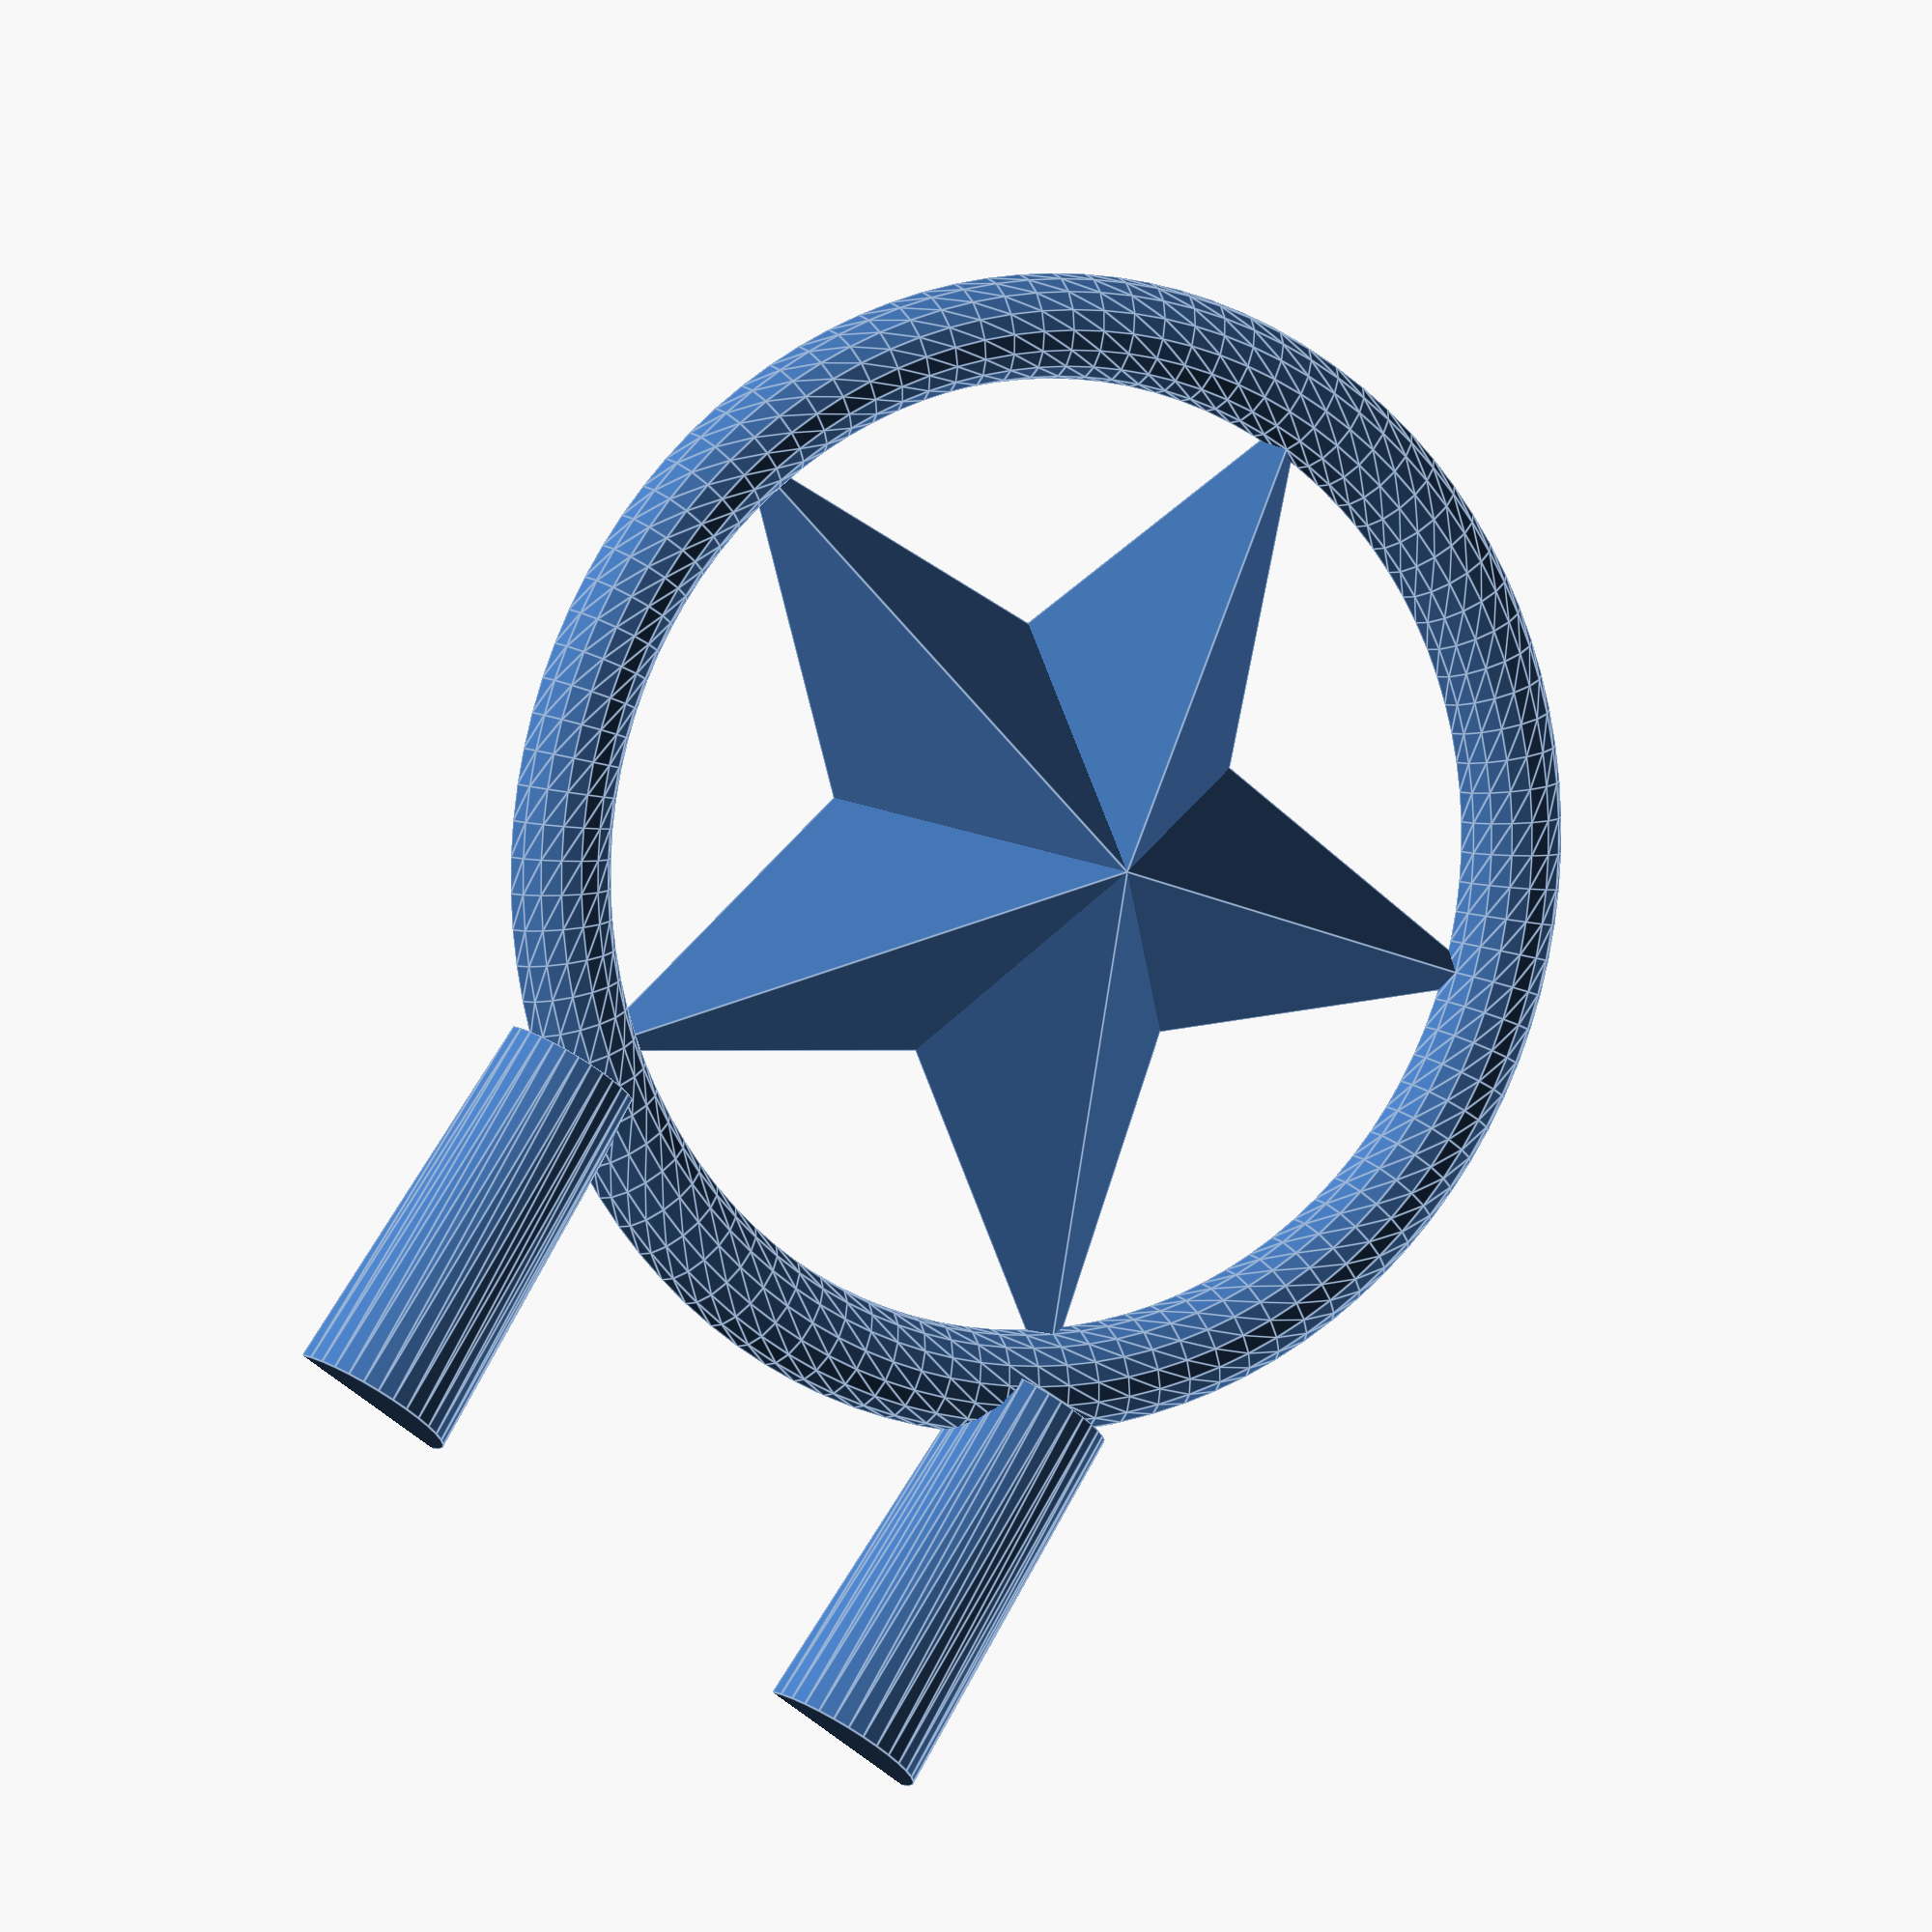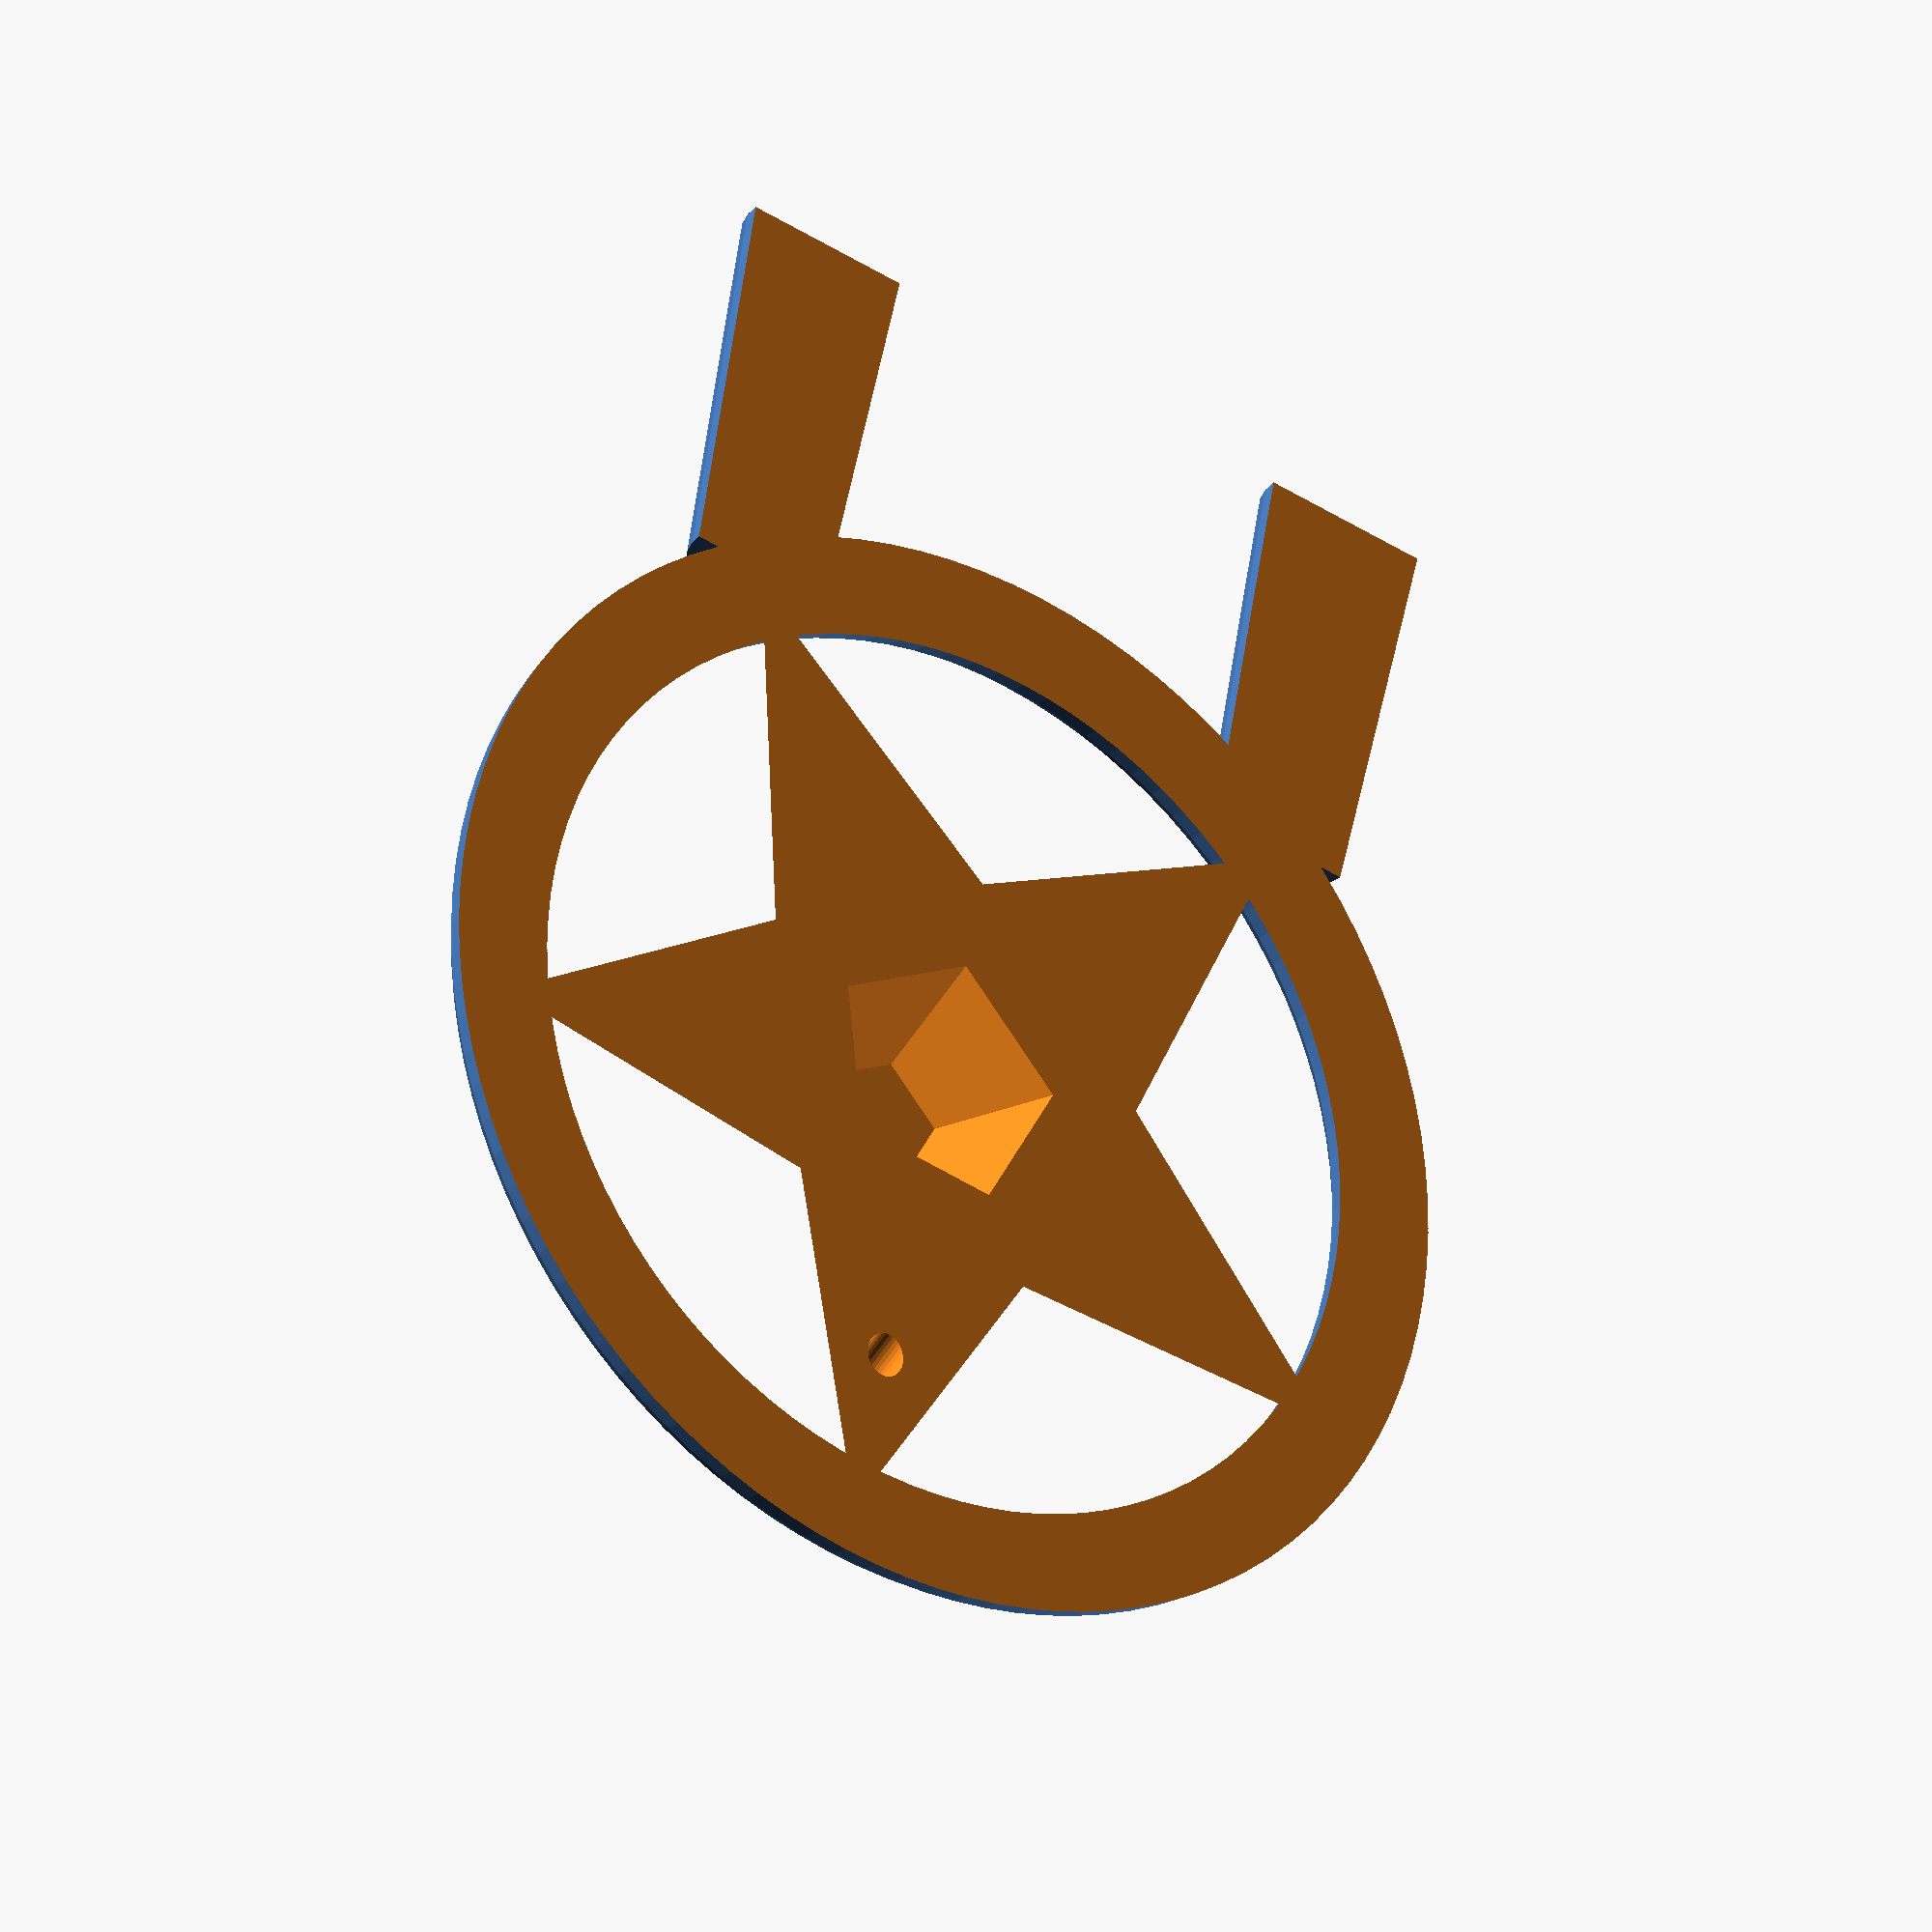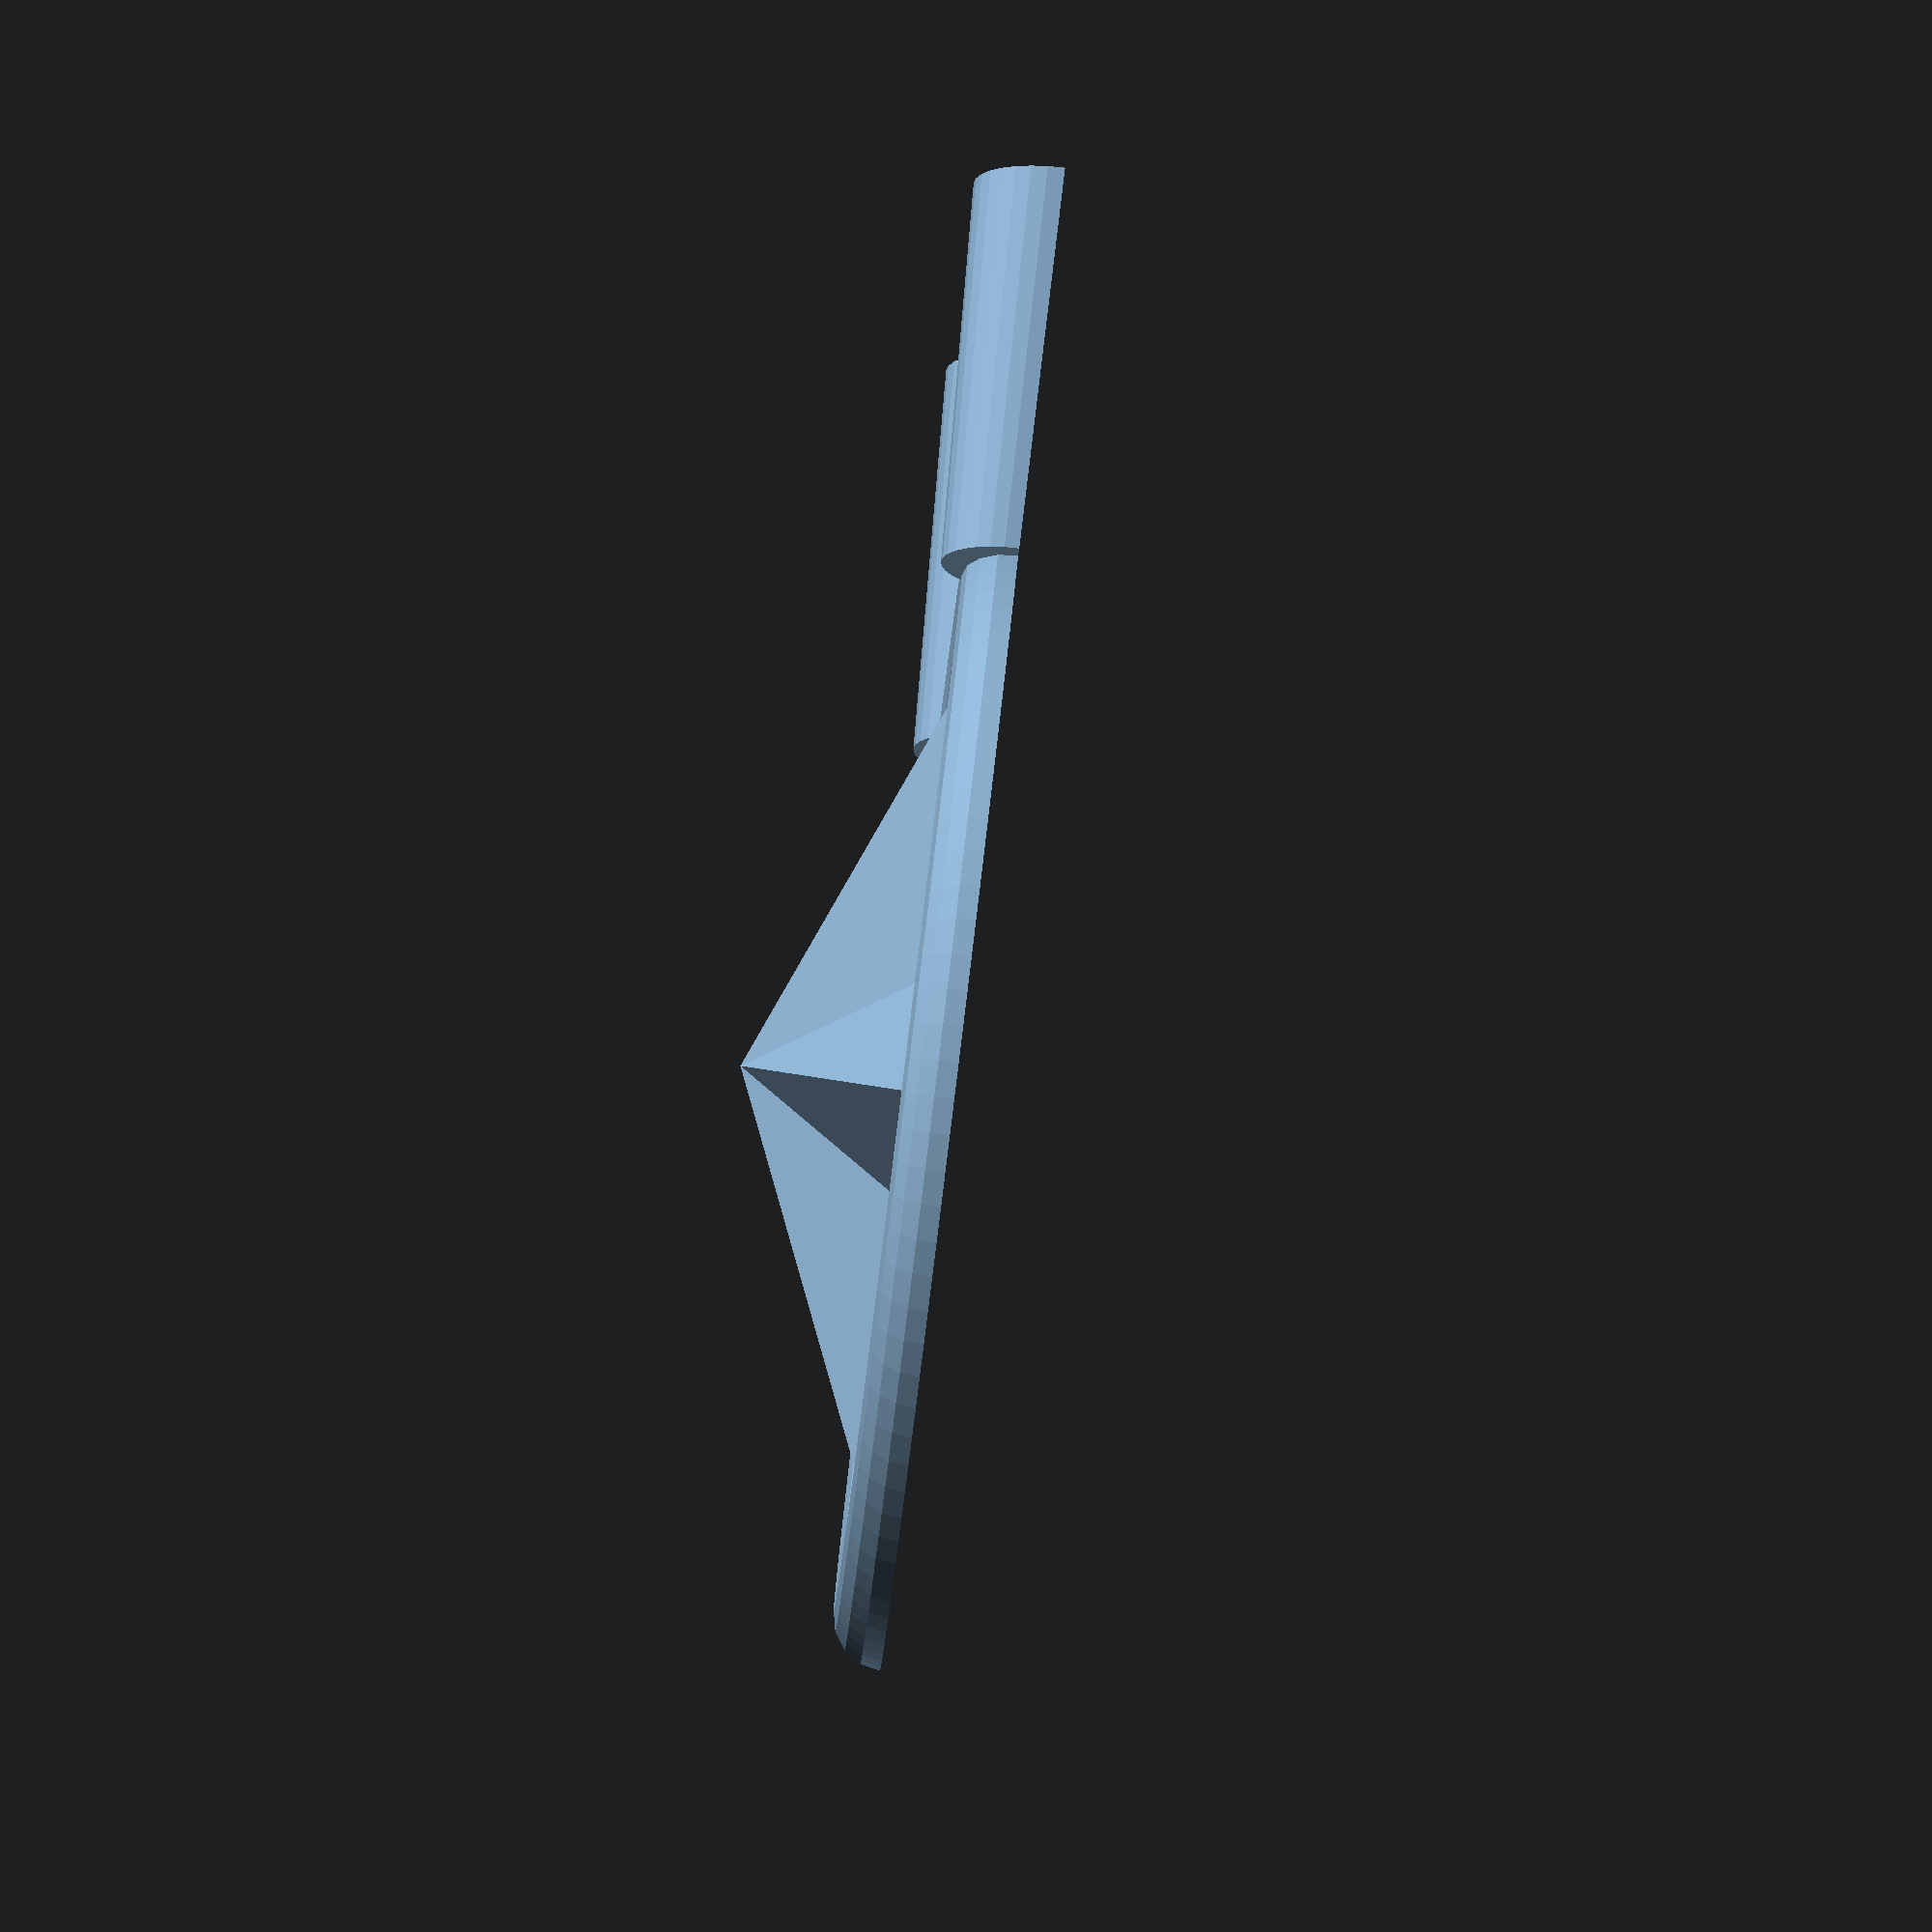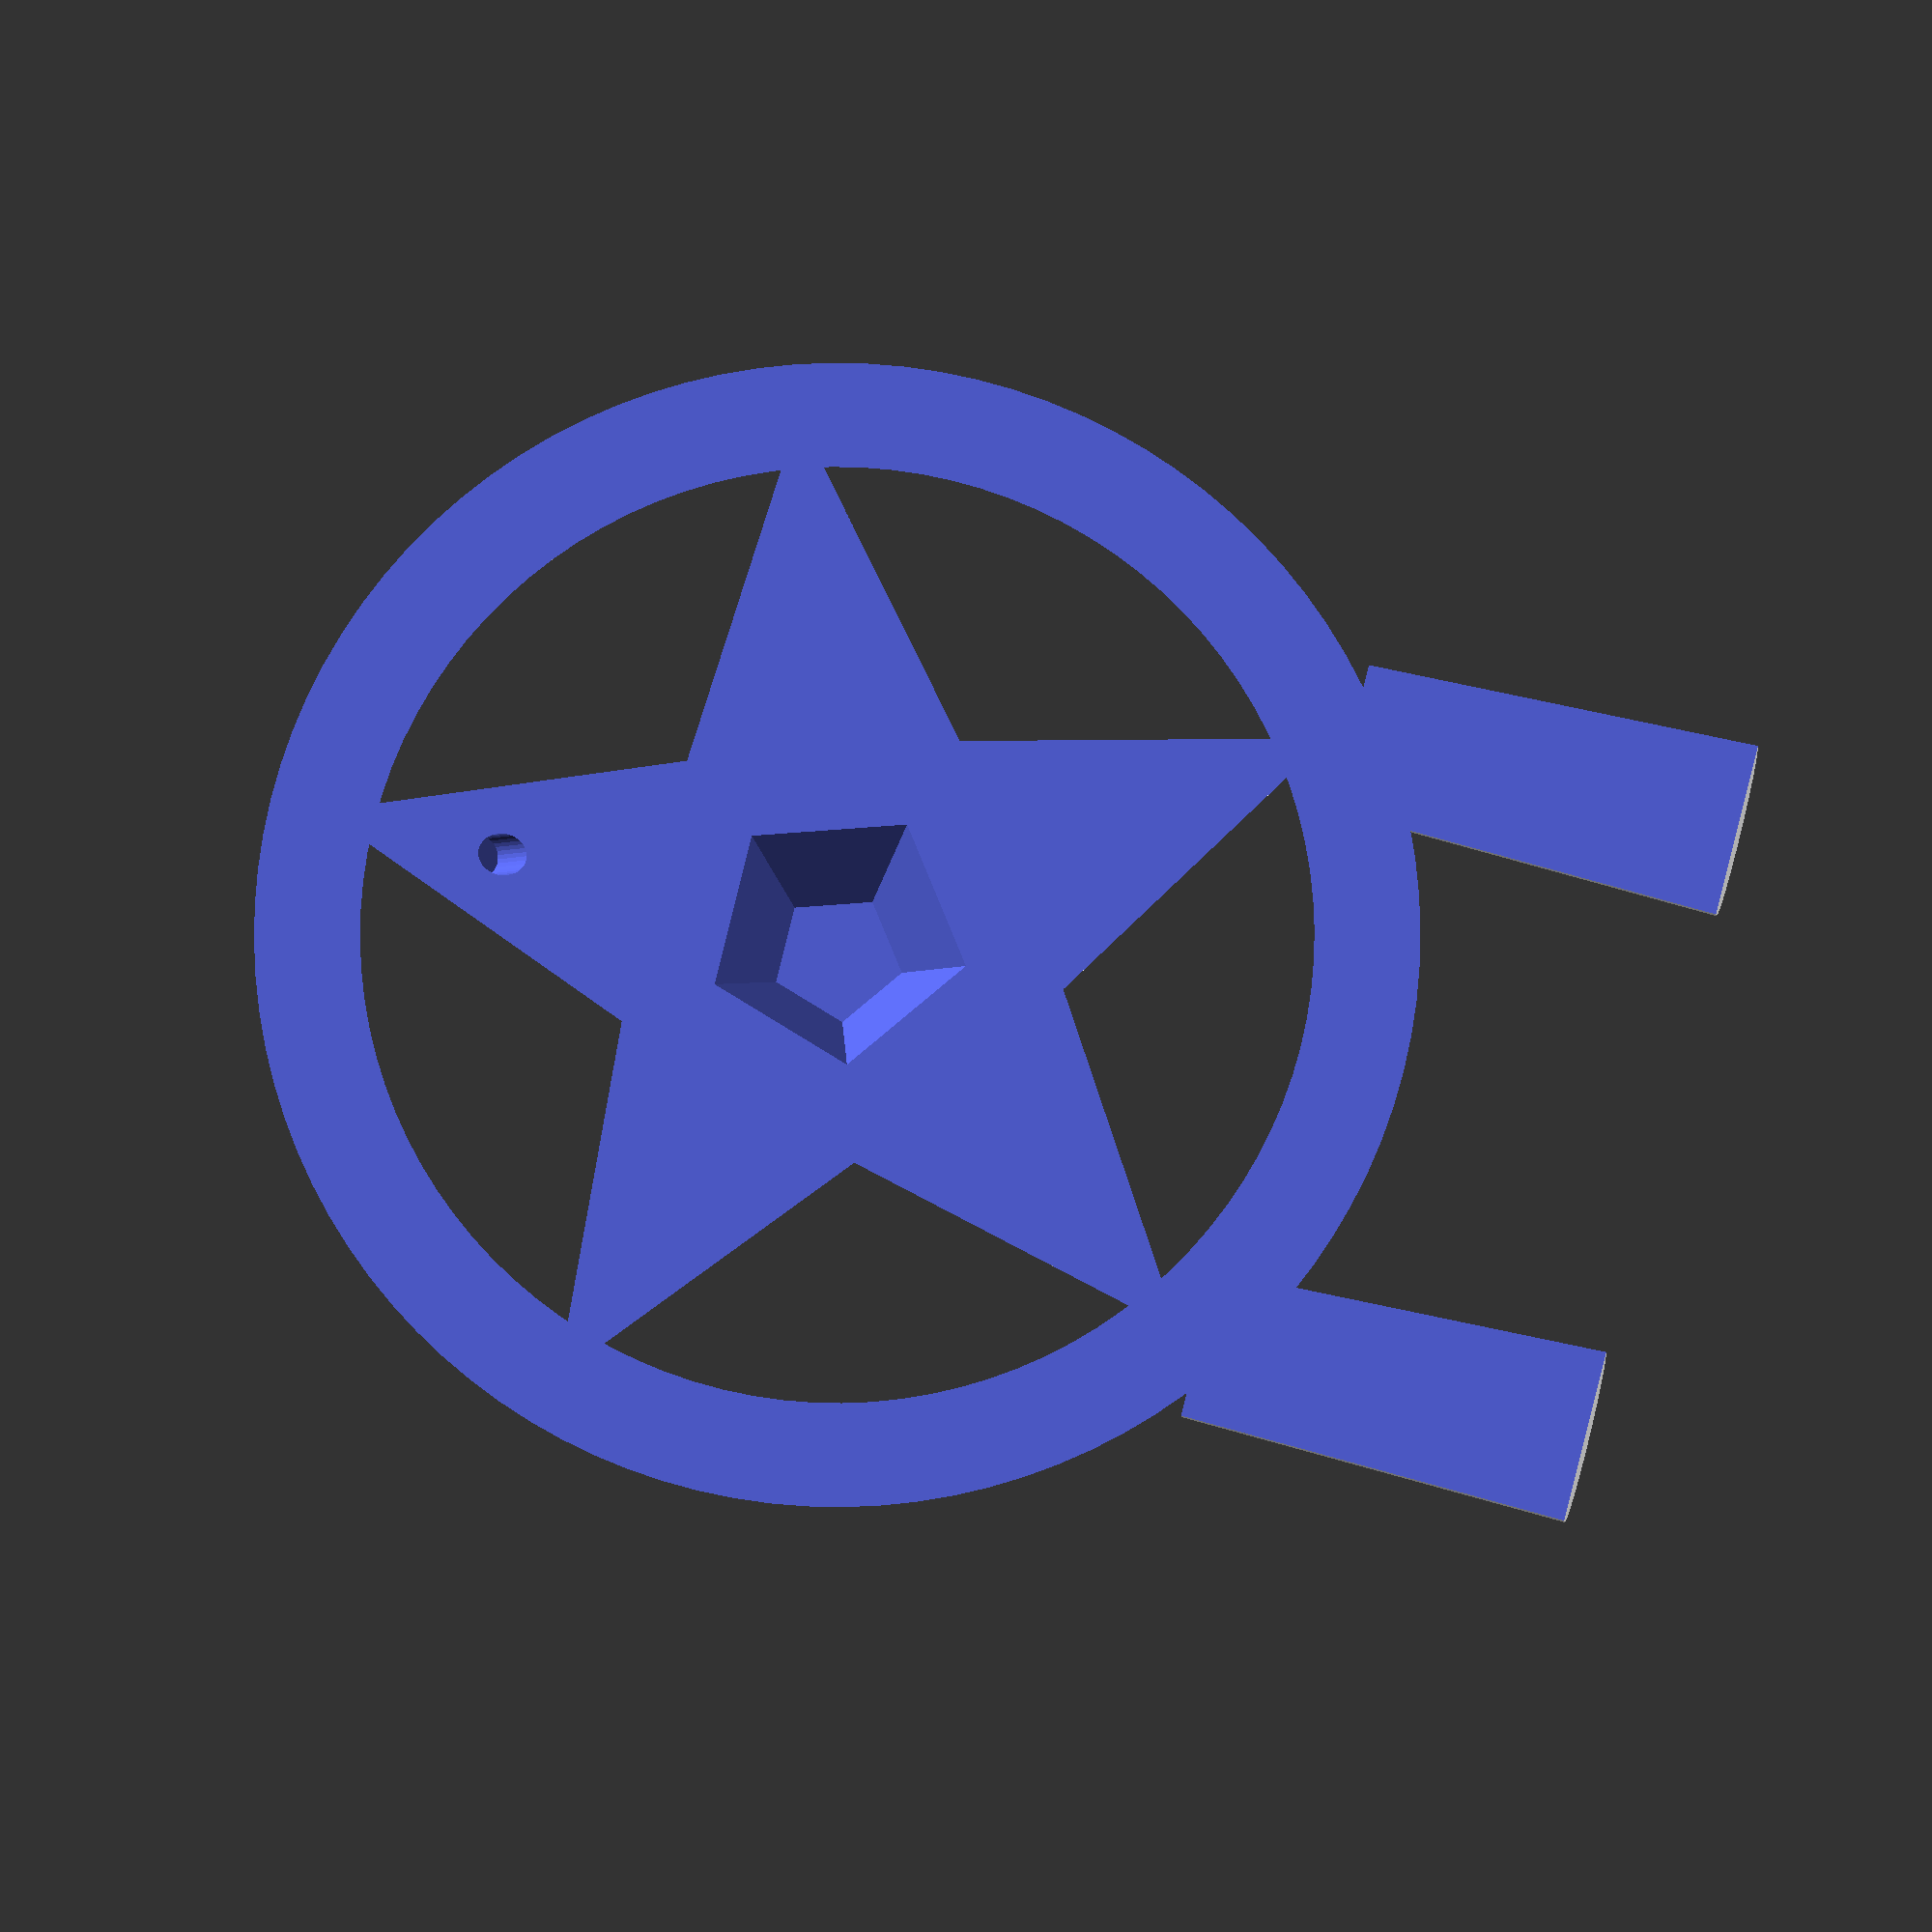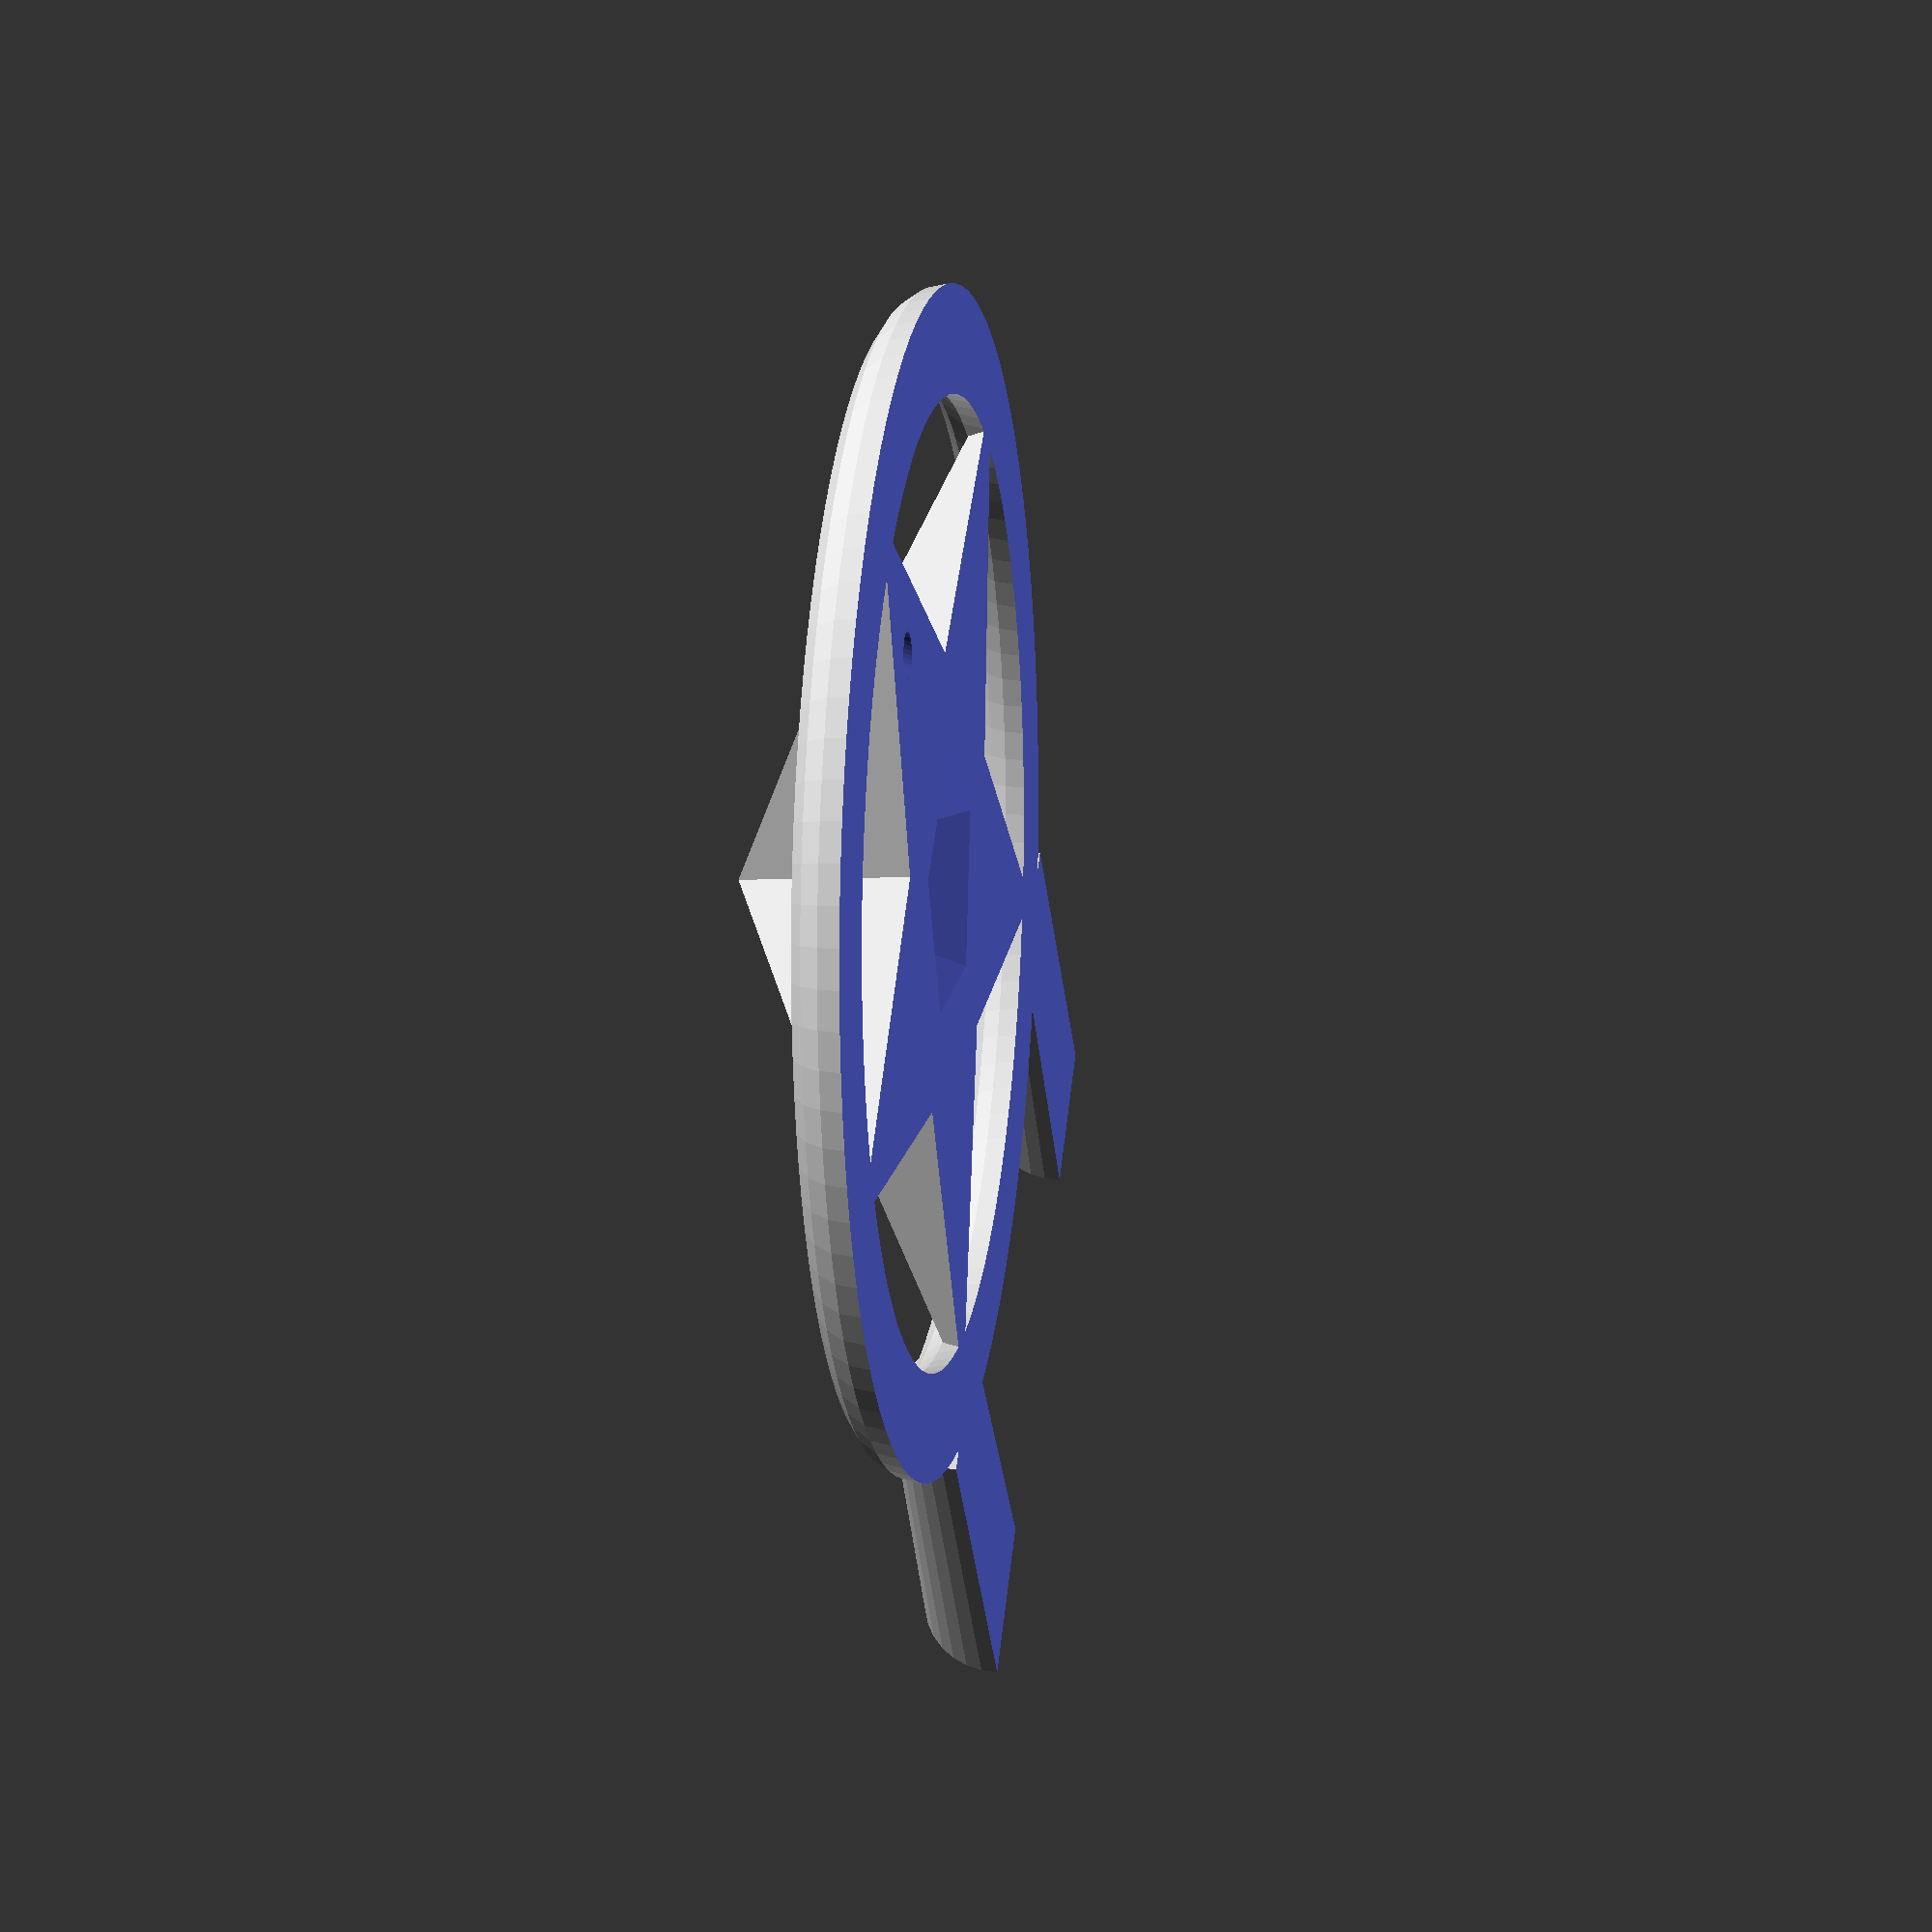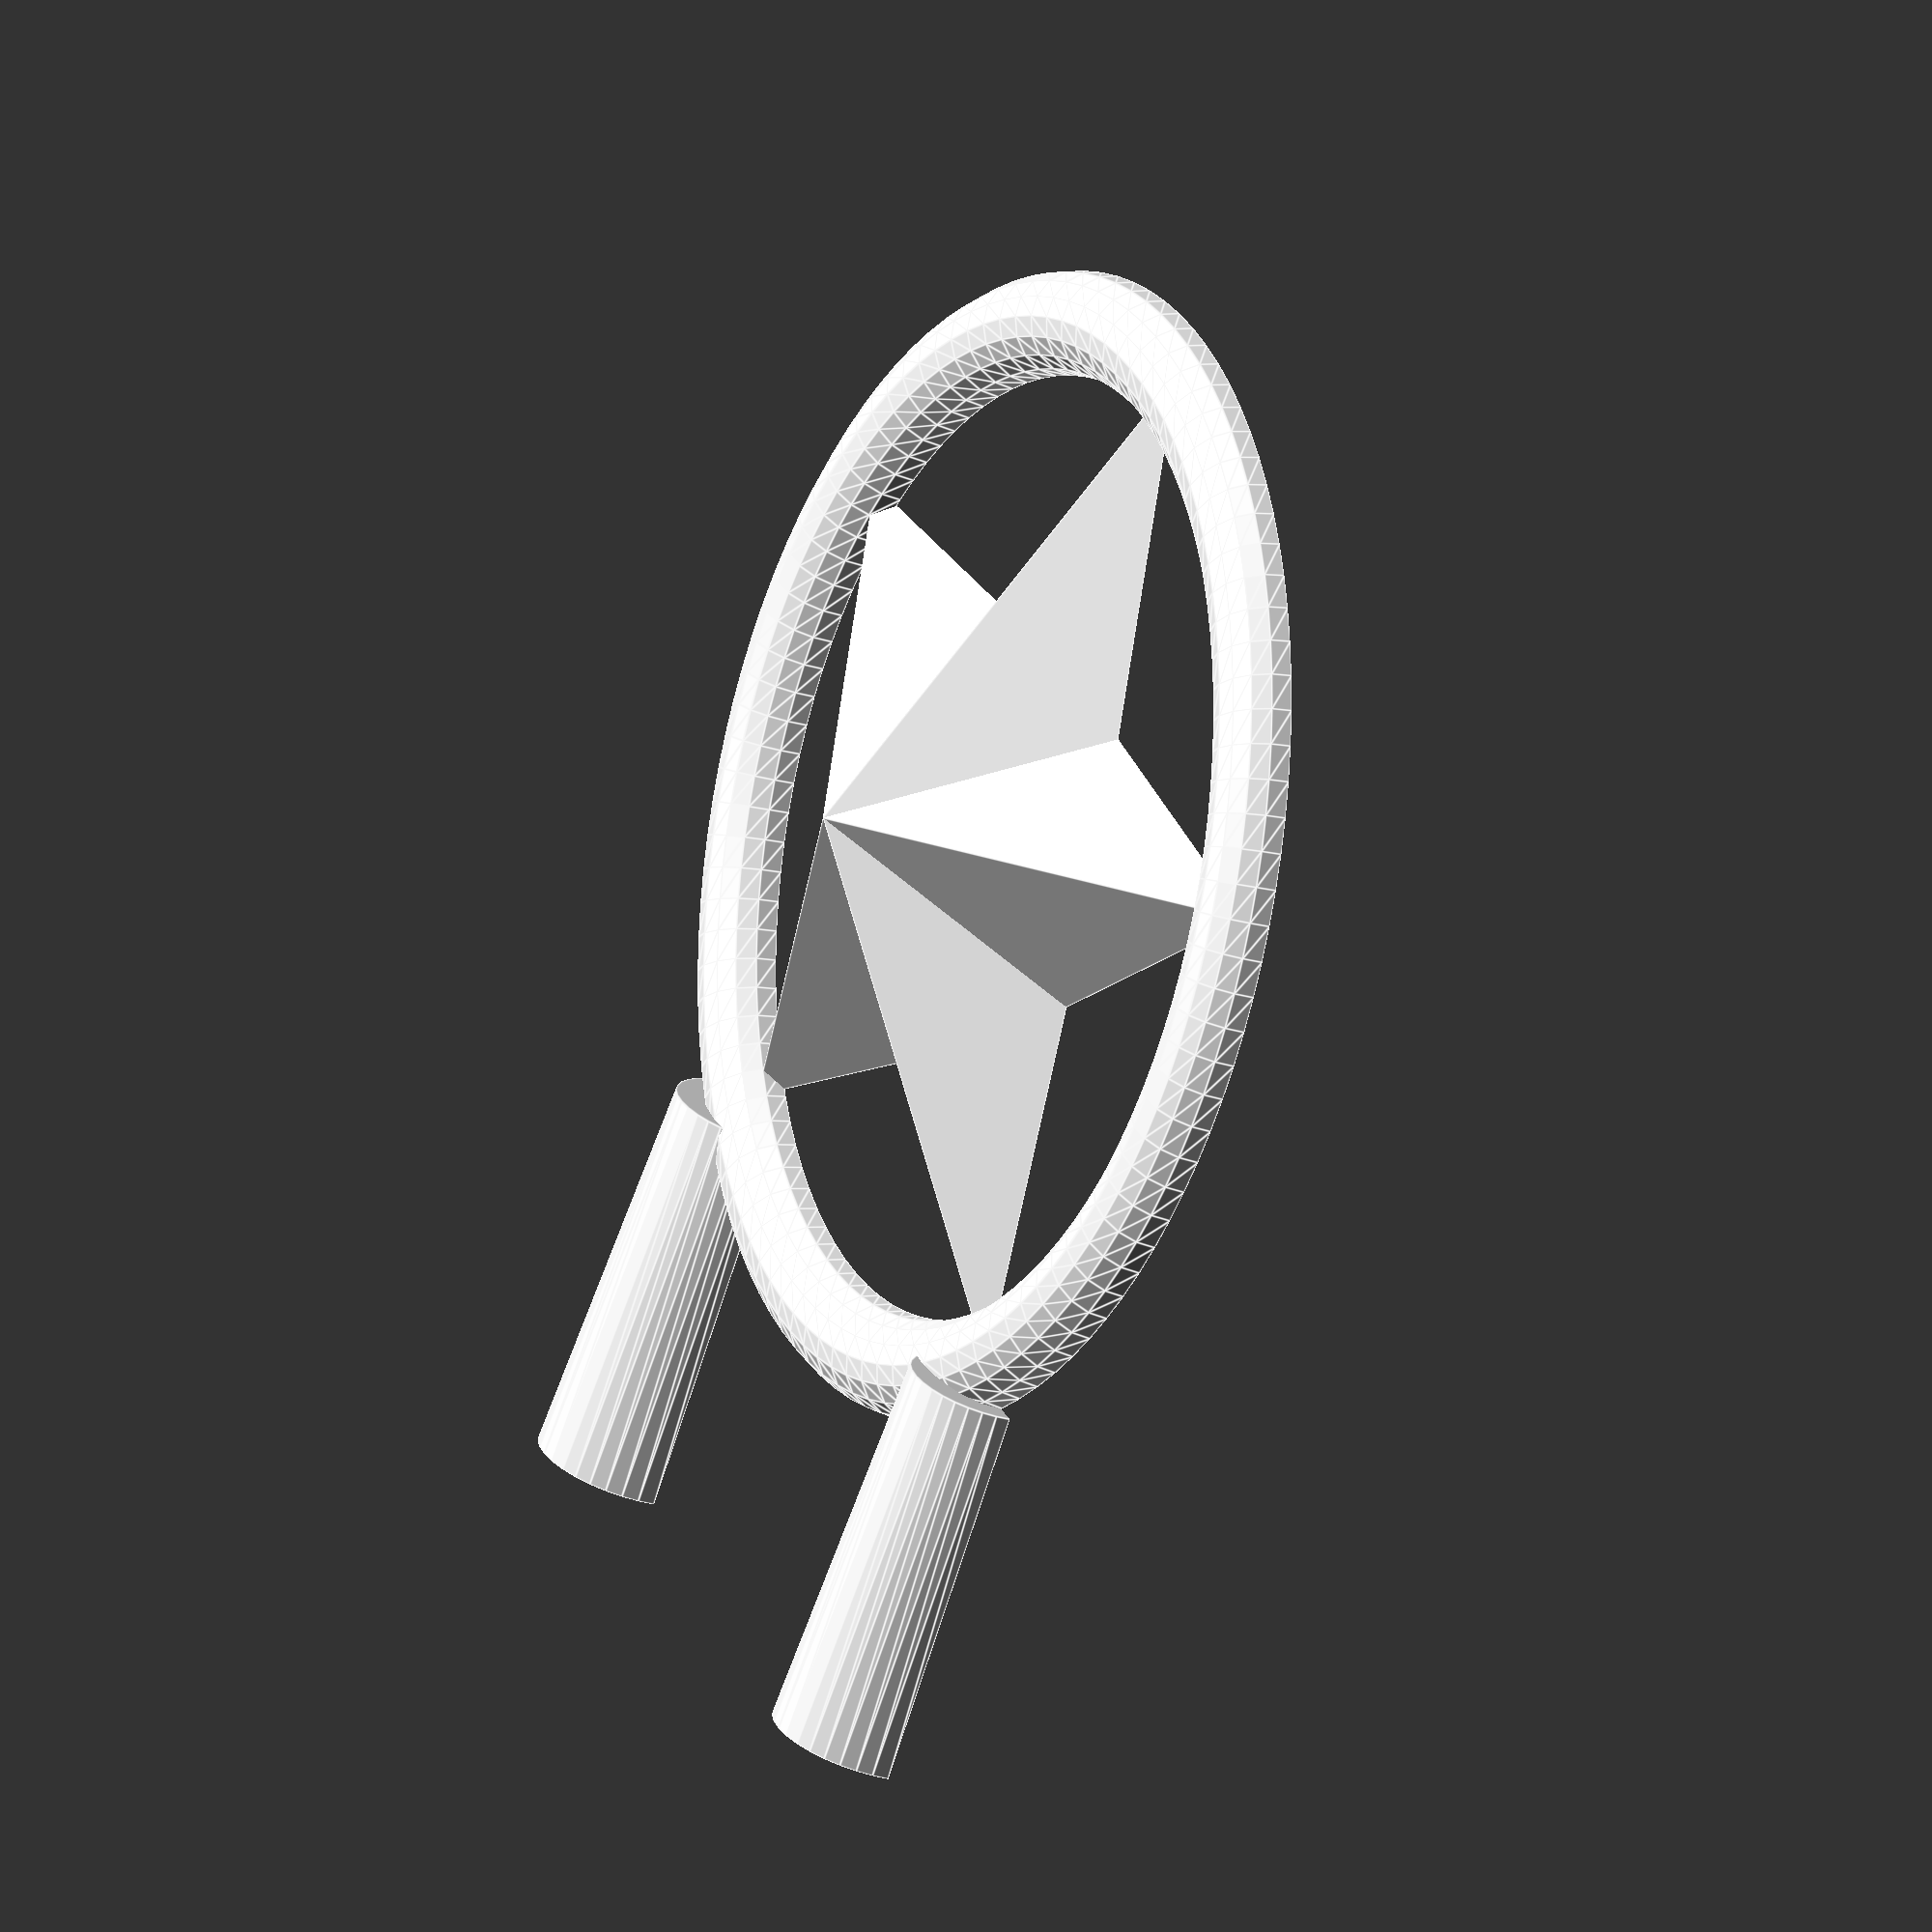
<openscad>
//StarMaker Parol Edition
//by Alex Tanchoco (LionAlex)
//December 11, 2013
//Originally designed for making Christmas tree ornaments but can be adopted for making all kinds of stars
//This is just a model/replica size.
//Parol is type of lantern used as Christmas ornament in the Philippines
//It is typically about two to three feet in diameter but the sizes varies widely
//http://en.wikipedia.org/wiki/Parol


star_points = 5;
star_thickness = 0;	//set to zero for full height, otherwise limits height
point_length = 50;
point_width = 20;
point_thickness = 5;
point_points = 4;
post_diameter = 15;
post_sides = 3;
each_angle = 180/point_points;
mounting_post = true;
thread_hole = false;
wall_mount_hole = true;
torus = true;
top_half = true;
bottom_half = false;

if( top_half ) {
	translate( [-point_length*1.3,0,0] )
		top_half();
}

if( bottom_half ) {
	translate( [point_length*1.3,0,0] )
		bottom_half();
}


module tails() {
	translate( [-point_length*.85,point_length*0.6,0] )
		rotate( [0,-90,0] )
			cylinder( h=point_length*.75, r2=point_length/6,r1=point_length/7, $fn=32 );
	translate( [-point_length*.85,-point_length*0.6,0] )
		rotate( [0,-90,0] )
			cylinder( h=point_length*.75, r2=point_length/6,r1=point_length/7, $fn=32 );

}

module top_half() {
	//top half
	difference() {
		fullstar();
		translate( [-point_length*2,-point_length*2,-point_length*2] )
			cube( [point_length*4,point_length*4,point_length*2,] );
		rotate( [0,0,180/star_points] )
			sphere( r=point_length/4,$fn=star_points,center=true );

		if( wall_mount_hole ) 
			translate( [point_length*0.65,0,0] )
				rotate( [0,30,0] )
					cylinder( h=9,r=2,$fn=32,center=true );

		
	}

}


module bottom_half() {
	//bottom half
	difference() {
		rotate( [180,0,0] )
			fullstar();	
		translate( [-point_length,-point_length,-point_length*2] )
			cube( [point_length*2,point_length*2,point_length*2,] );
		rotate( [0,0,180/star_points] )
			sphere( r=point_length/4,$fn=star_points,center=true );


	}
}


module fullstar() {
difference() {
	intersection() {
		star();
		if( star_thickness>0 )
		cube( [point_length*3,point_length*3,star_thickness], center=true );
	}
	//mounting post
	if( mounting_post )
		translate( [-point_length*0.8,0,-post_diameter/2+2] )
			rotate( [0,90,0] )
				cylinder( h=point_length*2,r=post_diameter/2,$fn=post_sides, center = true );

	//thread hole
	if( thread_hole )
		translate( [point_length*0.75,0,0] )
			rotate( [90,0,0] )
				cylinder( h=point_length,r=1,$fn=16, center = true );	
}

	//perimeter torus
	if( torus ) {
		rotate_extrude(convexity = 10, $fn = 100)
			translate([point_length, 0, 0])
				circle(r = point_length/10, $fn = 16);
		tails();
	}

}

module star(star_scale=1) {
	scale( [star_scale,star_scale,star_scale] )
	for( i=[1:1:star_points] ) {
		rotate( [0,0,360/star_points * i] )
			translate( [point_length/2,0,0] )
				rotate( [0,90,0] )
				cylinder( h=point_length, r1=point_width, r2=0, $fn = point_points, center=true );
	}
}
</openscad>
<views>
elev=174.6 azim=124.5 roll=206.3 proj=o view=edges
elev=207.7 azim=258.3 roll=33.8 proj=o view=solid
elev=86.5 azim=159.2 roll=83.0 proj=o view=solid
elev=11.2 azim=346.2 roll=180.1 proj=o view=wireframe
elev=170.8 azim=134.1 roll=80.7 proj=p view=solid
elev=197.0 azim=130.8 roll=119.1 proj=o view=edges
</views>
